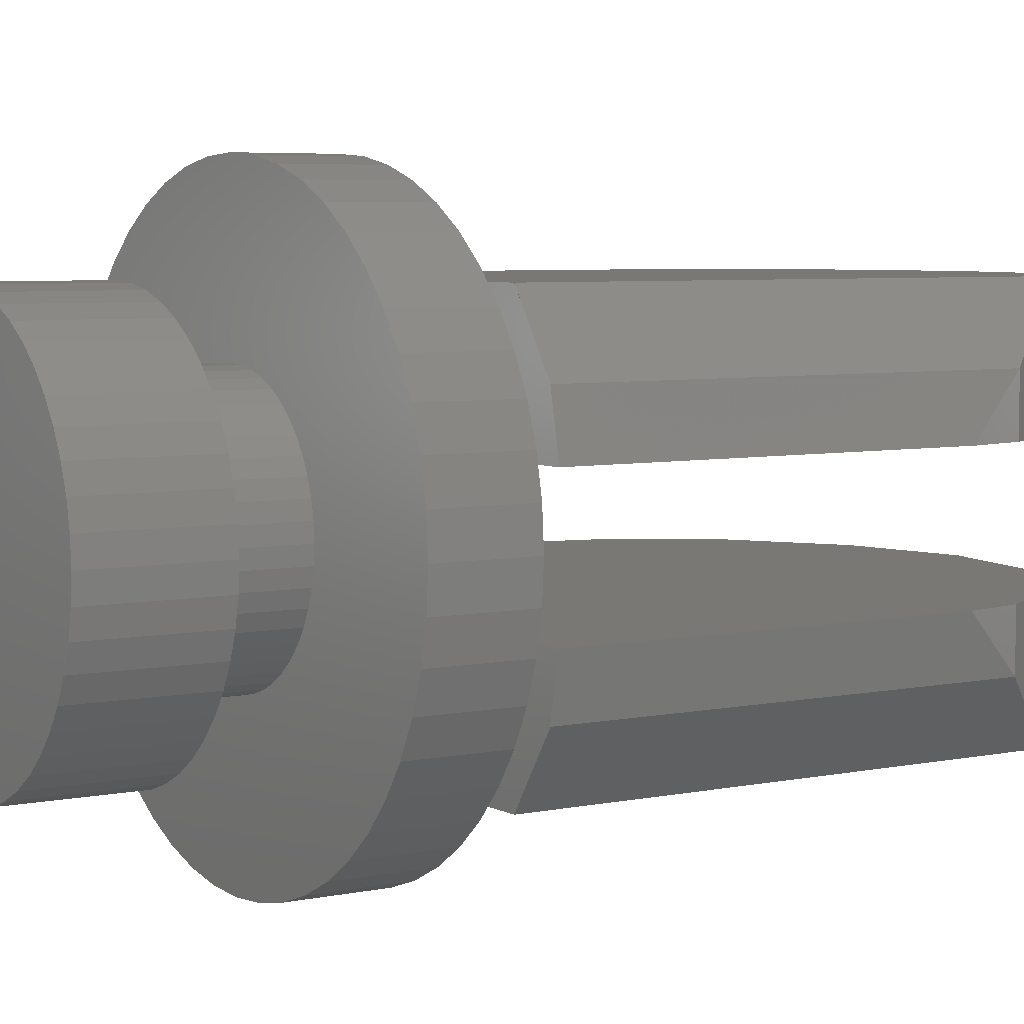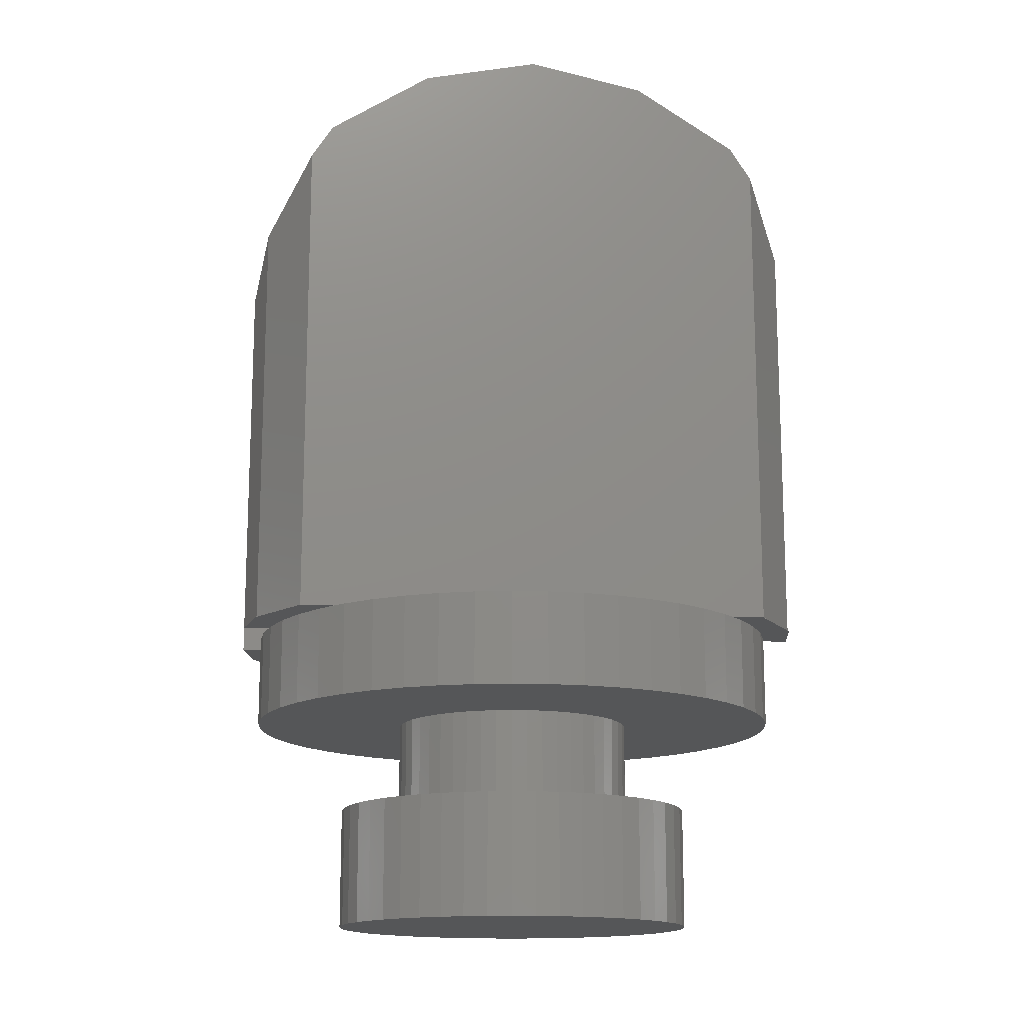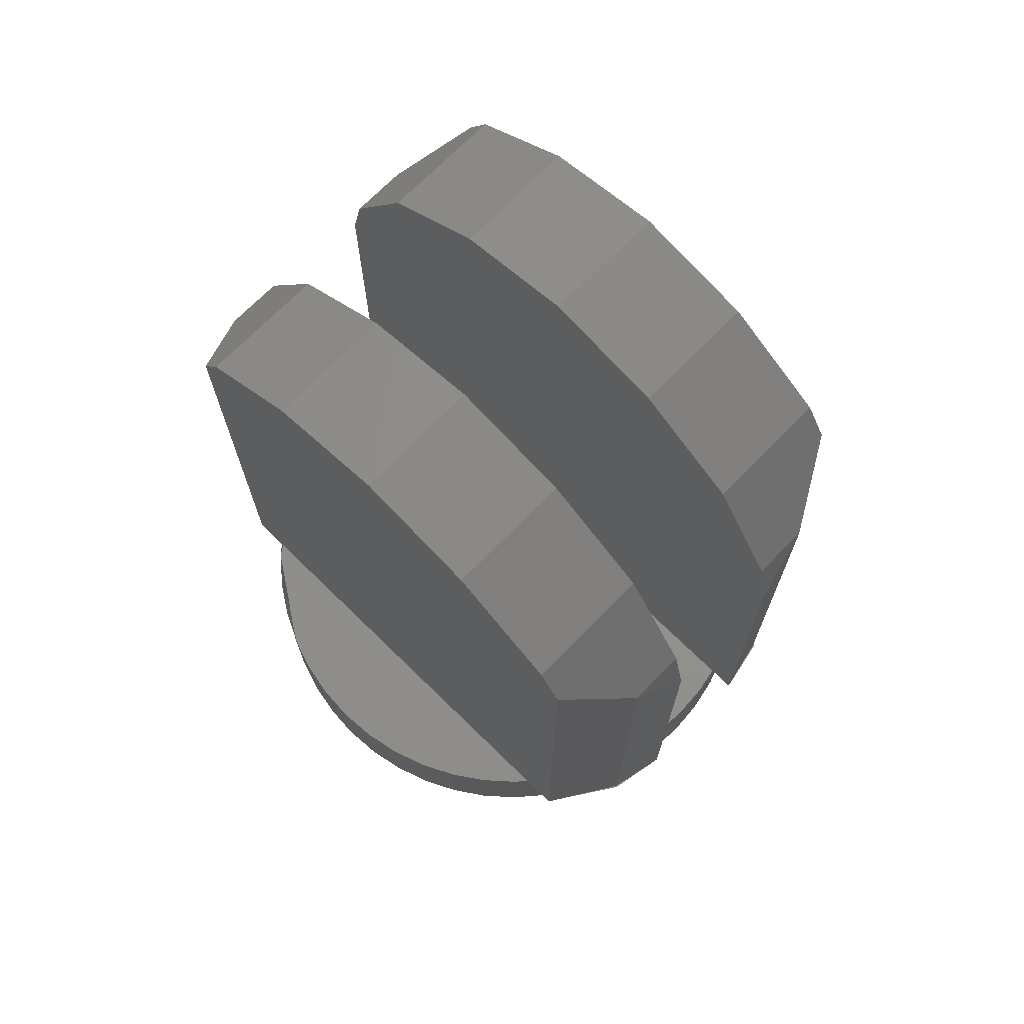
<metadata>
{"format":"stl","ext":"stl","renderer":"f3d","projection":"perspective","resolution":1024,"background":"white","views":[{"elev":5.4,"azim":-123.0,"up":"+Y"},{"elev":-14.9,"azim":-7.4,"up":"+Z"},{"elev":71.2,"azim":44.4,"up":"+Z"}]}
</metadata>
<code>
# stl→obj: 379 verts, 632 faces
v 0 0 -4
v 2.379 0.3132 -4
v 2.4 0 -4
v 2.318 0.6211 -4
v 2.217 0.9185 -4
v 2.078 1.2 -4
v 1.904 1.461 -4
v 1.697 1.697 -4
v 1.461 1.904 -4
v 1.2 2.078 -4
v 0.9185 2.217 -4
v 0.6211 2.318 -4
v 0.3132 2.379 -4
v 0 2.4 -4
v -0.3132 2.379 -4
v -0.6211 2.318 -4
v -0.9185 2.217 -4
v -1.2 2.078 -4
v -1.461 1.904 -4
v -1.697 1.697 -4
v -1.904 1.461 -4
v -2.078 1.2 -4
v -2.217 0.9185 -4
v -2.318 0.6211 -4
v -2.379 0.3132 -4
v -2.4 0 -4
v -2.379 -0.3132 -4
v -2.318 -0.6211 -4
v -2.217 -0.9185 -4
v -2.078 -1.2 -4
v -1.904 -1.461 -4
v -1.697 -1.697 -4
v -1.461 -1.904 -4
v -1.2 -2.078 -4
v -0.9185 -2.217 -4
v -0.6211 -2.318 -4
v -0.3132 -2.379 -4
v 0 -2.4 -4
v 0.3132 -2.379 -4
v 0.6211 -2.318 -4
v 0.9185 -2.217 -4
v 1.2 -2.078 -4
v 1.461 -1.904 -4
v 1.697 -1.697 -4
v 1.904 -1.461 -4
v 2.078 -1.2 -4
v 2.217 -0.9185 -4
v 2.318 -0.6211 -4
v 2.379 -0.3132 -4
v 2.379 0.3132 -2.4
v 2.4 0 -2.4
v 2.318 0.6211 -2.4
v 2.217 0.9185 -2.4
v 2.078 1.2 -2.4
v 1.904 1.461 -2.4
v 1.697 1.697 -2.4
v 1.461 1.904 -2.4
v 1.2 2.078 -2.4
v 0.9185 2.217 -2.4
v 0.6211 2.318 -2.4
v 0.3132 2.379 -2.4
v 0 2.4 -2.4
v -0.3132 2.379 -2.4
v -0.6211 2.318 -2.4
v -0.9185 2.217 -2.4
v -1.2 2.078 -2.4
v -1.461 1.904 -2.4
v -1.697 1.697 -2.4
v -1.904 1.461 -2.4
v -2.078 1.2 -2.4
v -2.217 0.9185 -2.4
v -2.318 0.6211 -2.4
v -2.379 0.3132 -2.4
v -2.4 0 -2.4
v -2.379 -0.3132 -2.4
v -2.318 -0.6211 -2.4
v -2.217 -0.9185 -2.4
v -2.078 -1.2 -2.4
v -1.904 -1.461 -2.4
v -1.697 -1.697 -2.4
v -1.461 -1.904 -2.4
v -1.2 -2.078 -2.4
v -0.9185 -2.217 -2.4
v -0.6211 -2.318 -2.4
v -0.3132 -2.379 -2.4
v 0 -2.4 -2.4
v 0.3132 -2.379 -2.4
v 0.6211 -2.318 -2.4
v 0.9185 -2.217 -2.4
v 1.2 -2.078 -2.4
v 1.461 -1.904 -2.4
v 1.697 -1.697 -2.4
v 1.904 -1.461 -2.4
v 2.078 -1.2 -2.4
v 2.217 -0.9185 -2.4
v 2.318 -0.6211 -2.4
v 2.379 -0.3132 -2.4
v 1.586 0.2088 -2.4
v 1.6 0 -2.4
v 1.545 0.4141 -2.4
v 1.478 0.6123 -2.4
v 1.386 0.8 -2.4
v 1.269 0.9741 -2.4
v 1.131 1.131 -2.4
v 0.9741 1.269 -2.4
v 0.8 1.386 -2.4
v 0.6123 1.478 -2.4
v 0.4141 1.545 -2.4
v 0.2088 1.586 -2.4
v 0 1.6 -2.4
v -0.2088 1.586 -2.4
v -0.4141 1.545 -2.4
v -0.6123 1.478 -2.4
v -0.8 1.386 -2.4
v -0.9741 1.269 -2.4
v -1.131 1.131 -2.4
v -1.269 0.9741 -2.4
v -1.386 0.8 -2.4
v -1.478 0.6123 -2.4
v -1.545 0.4141 -2.4
v -1.586 0.2088 -2.4
v -1.6 0 -2.4
v -1.586 -0.2088 -2.4
v -1.545 -0.4141 -2.4
v -1.478 -0.6123 -2.4
v -1.386 -0.8 -2.4
v -1.269 -0.9741 -2.4
v -1.131 -1.131 -2.4
v -0.9741 -1.269 -2.4
v -0.8 -1.386 -2.4
v -0.6123 -1.478 -2.4
v -0.4141 -1.545 -2.4
v -0.2088 -1.586 -2.4
v 0 -1.6 -2.4
v 0.2088 -1.586 -2.4
v 0.4141 -1.545 -2.4
v 0.6123 -1.478 -2.4
v 0.8 -1.386 -2.4
v 0.9741 -1.269 -2.4
v 1.131 -1.131 -2.4
v 1.269 -0.9741 -2.4
v 1.386 -0.8 -2.4
v 1.478 -0.6123 -2.4
v 1.545 -0.4141 -2.4
v 1.586 -0.2088 -2.4
v 1.586 0.2088 -1.2
v 1.6 0 -1.2
v 1.545 0.4141 -1.2
v 1.478 0.6123 -1.2
v 1.386 0.8 -1.2
v 1.269 0.9741 -1.2
v 1.131 1.131 -1.2
v 0.9741 1.269 -1.2
v 0.8 1.386 -1.2
v 0.6123 1.478 -1.2
v 0.4141 1.545 -1.2
v 0.2088 1.586 -1.2
v 0 1.6 -1.2
v -0.2088 1.586 -1.2
v -0.4141 1.545 -1.2
v -0.6123 1.478 -1.2
v -0.8 1.386 -1.2
v -0.9741 1.269 -1.2
v -1.131 1.131 -1.2
v -1.269 0.9741 -1.2
v -1.386 0.8 -1.2
v -1.478 0.6123 -1.2
v -1.545 0.4141 -1.2
v -1.586 0.2088 -1.2
v -1.6 0 -1.2
v -1.586 -0.2088 -1.2
v -1.545 -0.4141 -1.2
v -1.478 -0.6123 -1.2
v -1.386 -0.8 -1.2
v -1.269 -0.9741 -1.2
v -1.131 -1.131 -1.2
v -0.9741 -1.269 -1.2
v -0.8 -1.386 -1.2
v -0.6123 -1.478 -1.2
v -0.4141 -1.545 -1.2
v -0.2088 -1.586 -1.2
v 0 -1.6 -1.2
v 0.2088 -1.586 -1.2
v 0.4141 -1.545 -1.2
v 0.6123 -1.478 -1.2
v 0.8 -1.386 -1.2
v 0.9741 -1.269 -1.2
v 1.131 -1.131 -1.2
v 1.269 -0.9741 -1.2
v 1.386 -0.8 -1.2
v 1.478 -0.6123 -1.2
v 1.545 -0.4141 -1.2
v 1.586 -0.2088 -1.2
v 3.569 0.4698 -1.2
v 3.6 0 0
v 3.6 0 -1.2
v 3.569 0.4698 0
v 3.477 0.9317 -1.2
v 3.477 0.9317 0
v 3.326 1.378 -1.2
v 3.326 1.378 0
v 3.118 1.8 -1.2
v 3.118 1.8 0
v 2.856 2.192 -1.2
v 2.856 2.192 0
v 2.546 2.546 -1.2
v 2.546 2.546 0
v 2.192 2.856 -1.2
v 2.192 2.856 0
v 1.8 3.118 -1.2
v 1.8 3.118 0
v 1.378 3.326 -1.2
v 1.378 3.326 0
v 0.9317 3.477 -1.2
v 0.9317 3.477 0
v 0.4698 3.569 -1.2
v 0.4698 3.569 0
v 0 3.6 -1.2
v 0 3.6 0
v -0.4698 3.569 -1.2
v -0.4698 3.569 0
v -0.9317 3.477 -1.2
v -0.9317 3.477 0
v -1.378 3.326 -1.2
v -1.378 3.326 0
v -1.8 3.118 -1.2
v -1.8 3.118 0
v -2.192 2.856 -1.2
v -2.192 2.856 0
v -2.546 2.546 -1.2
v -2.546 2.546 0
v -2.856 2.192 -1.2
v -2.856 2.192 0
v -3.118 1.8 -1.2
v -3.118 1.8 0
v -3.326 1.378 -1.2
v -3.326 1.378 0
v -3.477 0.9317 -1.2
v -3.477 0.9317 0
v -3.569 0.4698 -1.2
v -3.569 0.4698 0
v -3.6 0 -1.2
v -3.6 0 0
v -3.569 -0.4698 -1.2
v -3.569 -0.4698 0
v -3.477 -0.9317 -1.2
v -3.477 -0.9317 0
v -3.326 -1.378 -1.2
v -3.326 -1.378 0
v -3.118 -1.8 -1.2
v -3.118 -1.8 0
v -2.856 -2.192 -1.2
v -2.856 -2.192 0
v -2.546 -2.546 -1.2
v -2.546 -2.546 0
v -2.192 -2.856 -1.2
v -2.192 -2.856 0
v -1.8 -3.118 -1.2
v -1.8 -3.118 0
v -1.378 -3.326 -1.2
v -1.378 -3.326 0
v -0.9317 -3.477 -1.2
v -0.9317 -3.477 0
v -0.4698 -3.569 -1.2
v -0.4698 -3.569 0
v 0 -3.6 -1.2
v 0 -3.6 0
v 0.4698 -3.569 -1.2
v 0.4698 -3.569 0
v 0.9317 -3.477 -1.2
v 0.9317 -3.477 0
v 1.378 -3.326 -1.2
v 1.378 -3.326 0
v 1.8 -3.118 -1.2
v 1.8 -3.118 0
v 2.192 -2.856 -1.2
v 2.192 -2.856 0
v 2.546 -2.546 -1.2
v 2.546 -2.546 0
v 2.856 -2.192 -1.2
v 2.856 -2.192 0
v 3.118 -1.8 -1.2
v 3.118 -1.8 0
v 3.326 -1.378 -1.2
v 3.326 -1.378 0
v 3.477 -0.9317 -1.2
v 3.477 -0.9317 0
v 3.569 -0.4698 -1.2
v 3.569 -0.4698 0
v 0 0 -1.2
v 0 -0.8 0
v 3.441 -0.8 0
v 0 0 0
v 3.841 -0.8 0
v 3.696 -1.531 0
v 3.115 -2.4 0
v 2.643 -2.4 0
v 0 -2.546 0
v 0 -2.4 0
v -3.441 -0.8 0
v -3.696 -1.531 0
v -3.841 -0.8 0
v -2.643 -2.4 0
v -3.115 -2.4 0
v 3.441 0.8 0
v 0 0.8 0
v 3.696 1.531 0
v 3.841 0.8 0
v 2.643 2.4 0
v 3.115 2.4 0
v 0 2.4 0
v 0 2.546 0
v -3.441 0.8 0
v -3.841 0.8 0
v -3.696 1.531 0
v -3.115 2.4 0
v -2.643 2.4 0
v 1.52 -0.8 7.68
v 0 -2.4 8
v 1.52 -2.4 7.68
v 0 -0.8 8
v 2.84 -0.8 6.84
v 2.84 -2.4 6.84
v 3.12 -2.4 6.4
v 3.68 -0.8 5.52
v 3.68 -1.52 5.52
v 3.84 -0.8 4.8
v 3.84 -0.8 0
v 3.68 -1.52 0
v 3.12 -2.4 0
v -1.52 -2.4 7.68
v -1.52 -0.8 7.68
v -2.84 -2.4 6.84
v -2.84 -0.8 6.84
v -3.68 -0.8 5.52
v -3.12 -2.4 6.4
v -3.68 -1.52 5.52
v -3.84 -0.8 4.8
v -3.68 -1.52 0
v -3.84 -0.8 0
v -3.12 -2.4 0
v 0 0.8 8
v 1.52 2.4 7.68
v 0 2.4 8
v 1.52 0.8 7.68
v 2.84 2.4 6.84
v 2.84 0.8 6.84
v 3.68 0.8 5.52
v 3.12 2.4 6.4
v 3.68 1.52 5.52
v 3.84 0.8 4.8
v 3.68 1.52 0
v 3.84 0.8 0
v 3.12 2.4 0
v -1.52 0.8 7.68
v -1.52 2.4 7.68
v -2.84 0.8 6.84
v -2.84 2.4 6.84
v -3.12 2.4 6.4
v -3.68 0.8 5.52
v -3.68 1.52 5.52
v -3.84 0.8 4.8
v -3.84 0.8 0
v -3.68 1.52 0
v -3.12 2.4 0
v 0 -0.8 4.8
v 0 -0.8 5.52
v 0 -0.8 6.84
v 0 -0.8 7.68
v 0 0.8 4.8
v 0 0.8 5.52
v 0 0.8 6.84
v 0 0.8 7.68
v 0 -2.4 6.4
v 0 -2.4 6.84
v 0 -2.4 7.68
v 0 2.4 6.4
v 0 2.4 6.84
v 0 2.4 7.68
f 1 2 3
f 1 4 2
f 1 5 4
f 1 6 5
f 1 7 6
f 1 8 7
f 1 9 8
f 1 10 9
f 1 11 10
f 1 12 11
f 1 13 12
f 1 14 13
f 1 15 14
f 1 16 15
f 1 17 16
f 1 18 17
f 1 19 18
f 1 20 19
f 1 21 20
f 1 22 21
f 1 23 22
f 1 24 23
f 1 25 24
f 1 26 25
f 1 27 26
f 1 28 27
f 1 29 28
f 1 30 29
f 1 31 30
f 1 32 31
f 1 33 32
f 1 34 33
f 1 35 34
f 1 36 35
f 1 37 36
f 1 38 37
f 1 39 38
f 1 40 39
f 1 41 40
f 1 42 41
f 1 43 42
f 1 44 43
f 1 45 44
f 1 46 45
f 1 47 46
f 1 48 47
f 1 49 48
f 1 3 49
f 50 51 3
f 3 2 50
f 52 50 2
f 2 4 52
f 53 52 4
f 4 5 53
f 54 53 5
f 5 6 54
f 55 54 6
f 6 7 55
f 56 55 7
f 7 8 56
f 57 56 8
f 8 9 57
f 58 57 9
f 9 10 58
f 59 58 10
f 10 11 59
f 60 59 11
f 11 12 60
f 61 60 12
f 12 13 61
f 62 61 13
f 13 14 62
f 63 62 14
f 14 15 63
f 64 63 15
f 15 16 64
f 65 64 16
f 16 17 65
f 66 65 17
f 17 18 66
f 67 66 18
f 18 19 67
f 68 67 19
f 19 20 68
f 69 68 20
f 20 21 69
f 70 69 21
f 21 22 70
f 71 70 22
f 22 23 71
f 72 71 23
f 23 24 72
f 73 72 24
f 24 25 73
f 74 73 25
f 25 26 74
f 75 74 26
f 26 27 75
f 76 75 27
f 27 28 76
f 77 76 28
f 28 29 77
f 78 77 29
f 29 30 78
f 79 78 30
f 30 31 79
f 80 79 31
f 31 32 80
f 81 80 32
f 32 33 81
f 82 81 33
f 33 34 82
f 83 82 34
f 34 35 83
f 84 83 35
f 35 36 84
f 85 84 36
f 36 37 85
f 86 85 37
f 37 38 86
f 87 86 38
f 38 39 87
f 88 87 39
f 39 40 88
f 89 88 40
f 40 41 89
f 90 89 41
f 41 42 90
f 91 90 42
f 42 43 91
f 92 91 43
f 43 44 92
f 93 92 44
f 44 45 93
f 94 93 45
f 45 46 94
f 95 94 46
f 46 47 95
f 96 95 47
f 47 48 96
f 97 96 48
f 48 49 97
f 51 97 49
f 49 3 51
f 51 50 98
f 98 99 51
f 50 52 100
f 100 98 50
f 52 53 101
f 101 100 52
f 53 54 102
f 102 101 53
f 54 55 103
f 103 102 54
f 55 56 104
f 104 103 55
f 56 57 105
f 105 104 56
f 57 58 106
f 106 105 57
f 58 59 107
f 107 106 58
f 59 60 108
f 108 107 59
f 60 61 109
f 109 108 60
f 61 62 110
f 110 109 61
f 62 63 111
f 111 110 62
f 63 64 112
f 112 111 63
f 64 65 113
f 113 112 64
f 65 66 114
f 114 113 65
f 66 67 115
f 115 114 66
f 67 68 116
f 116 115 67
f 68 69 117
f 117 116 68
f 69 70 118
f 118 117 69
f 70 71 119
f 119 118 70
f 71 72 120
f 120 119 71
f 72 73 121
f 121 120 72
f 73 74 122
f 122 121 73
f 74 75 123
f 123 122 74
f 75 76 124
f 124 123 75
f 76 77 125
f 125 124 76
f 77 78 126
f 126 125 77
f 78 79 127
f 127 126 78
f 79 80 128
f 128 127 79
f 80 81 129
f 129 128 80
f 81 82 130
f 130 129 81
f 82 83 131
f 131 130 82
f 83 84 132
f 132 131 83
f 84 85 133
f 133 132 84
f 85 86 134
f 134 133 85
f 86 87 135
f 135 134 86
f 87 88 136
f 136 135 87
f 88 89 137
f 137 136 88
f 89 90 138
f 138 137 89
f 90 91 139
f 139 138 90
f 91 92 140
f 140 139 91
f 92 93 141
f 141 140 92
f 93 94 142
f 142 141 93
f 94 95 143
f 143 142 94
f 95 96 144
f 144 143 95
f 96 97 145
f 145 144 96
f 97 51 99
f 99 145 97
f 146 147 99
f 99 98 146
f 148 146 98
f 98 100 148
f 149 148 100
f 100 101 149
f 150 149 101
f 101 102 150
f 151 150 102
f 102 103 151
f 152 151 103
f 103 104 152
f 153 152 104
f 104 105 153
f 154 153 105
f 105 106 154
f 155 154 106
f 106 107 155
f 156 155 107
f 107 108 156
f 157 156 108
f 108 109 157
f 158 157 109
f 109 110 158
f 159 158 110
f 110 111 159
f 160 159 111
f 111 112 160
f 161 160 112
f 112 113 161
f 162 161 113
f 113 114 162
f 163 162 114
f 114 115 163
f 164 163 115
f 115 116 164
f 165 164 116
f 116 117 165
f 166 165 117
f 117 118 166
f 167 166 118
f 118 119 167
f 168 167 119
f 119 120 168
f 169 168 120
f 120 121 169
f 170 169 121
f 121 122 170
f 171 170 122
f 122 123 171
f 172 171 123
f 123 124 172
f 173 172 124
f 124 125 173
f 174 173 125
f 125 126 174
f 175 174 126
f 126 127 175
f 176 175 127
f 127 128 176
f 177 176 128
f 128 129 177
f 178 177 129
f 129 130 178
f 179 178 130
f 130 131 179
f 180 179 131
f 131 132 180
f 181 180 132
f 132 133 181
f 182 181 133
f 133 134 182
f 183 182 134
f 134 135 183
f 184 183 135
f 135 136 184
f 185 184 136
f 136 137 185
f 186 185 137
f 137 138 186
f 187 186 138
f 138 139 187
f 188 187 139
f 139 140 188
f 189 188 140
f 140 141 189
f 190 189 141
f 141 142 190
f 191 190 142
f 142 143 191
f 192 191 143
f 143 144 192
f 193 192 144
f 144 145 193
f 147 193 145
f 145 99 147
f 194 195 196
f 195 194 197
f 198 197 194
f 197 198 199
f 200 199 198
f 199 200 201
f 202 201 200
f 201 202 203
f 204 203 202
f 203 204 205
f 206 205 204
f 205 206 207
f 208 207 206
f 207 208 209
f 210 209 208
f 209 210 211
f 212 211 210
f 211 212 213
f 214 213 212
f 213 214 215
f 216 215 214
f 215 216 217
f 218 217 216
f 217 218 219
f 220 219 218
f 219 220 221
f 222 221 220
f 221 222 223
f 224 223 222
f 223 224 225
f 226 225 224
f 225 226 227
f 228 227 226
f 227 228 229
f 230 229 228
f 229 230 231
f 232 231 230
f 231 232 233
f 234 233 232
f 233 234 235
f 236 235 234
f 235 236 237
f 238 237 236
f 237 238 239
f 240 239 238
f 239 240 241
f 242 241 240
f 241 242 243
f 244 243 242
f 243 244 245
f 246 245 244
f 245 246 247
f 248 247 246
f 247 248 249
f 250 249 248
f 249 250 251
f 252 251 250
f 251 252 253
f 254 253 252
f 253 254 255
f 256 255 254
f 255 256 257
f 258 257 256
f 257 258 259
f 260 259 258
f 259 260 261
f 262 261 260
f 261 262 263
f 264 263 262
f 263 264 265
f 266 265 264
f 265 266 267
f 268 267 266
f 267 268 269
f 270 269 268
f 269 270 271
f 272 271 270
f 271 272 273
f 274 273 272
f 273 274 275
f 276 275 274
f 275 276 277
f 278 277 276
f 277 278 279
f 280 279 278
f 279 280 281
f 282 281 280
f 281 282 283
f 284 283 282
f 283 284 285
f 286 285 284
f 285 286 287
f 288 287 286
f 287 288 289
f 196 289 288
f 289 196 195
f 290 194 196
f 290 198 194
f 290 200 198
f 290 202 200
f 290 204 202
f 290 206 204
f 290 208 206
f 290 210 208
f 290 212 210
f 290 214 212
f 290 216 214
f 290 218 216
f 290 220 218
f 290 222 220
f 290 224 222
f 290 226 224
f 290 228 226
f 290 230 228
f 290 232 230
f 290 234 232
f 290 236 234
f 290 238 236
f 290 240 238
f 290 242 240
f 290 244 242
f 290 246 244
f 290 248 246
f 290 250 248
f 290 252 250
f 290 254 252
f 290 256 254
f 290 258 256
f 290 260 258
f 290 262 260
f 290 264 262
f 290 266 264
f 290 268 266
f 290 270 268
f 290 272 270
f 290 274 272
f 290 276 274
f 290 278 276
f 290 280 278
f 290 282 280
f 290 284 282
f 290 286 284
f 290 288 286
f 290 196 288
f 291 292 195
f 195 293 291
f 292 294 295
f 295 285 292
f 285 295 296
f 296 297 285
f 298 279 297
f 297 299 298
f 267 273 279
f 279 298 267
f 293 243 300
f 300 291 293
f 249 301 302
f 302 300 249
f 303 304 301
f 301 249 303
f 299 303 255
f 255 298 299
f 298 255 261
f 261 267 298
f 293 195 305
f 305 306 293
f 201 307 308
f 308 305 201
f 309 310 307
f 307 201 309
f 311 309 207
f 207 312 311
f 312 207 213
f 213 219 312
f 306 313 243
f 243 293 306
f 313 314 315
f 315 237 313
f 237 315 316
f 316 317 237
f 312 231 317
f 317 311 312
f 219 225 231
f 231 312 219
f 318 319 320
f 319 318 321
f 322 320 323
f 320 322 318
f 322 323 324
f 324 325 322
f 325 324 326
f 325 326 327
f 328 327 326
f 326 329 328
f 329 326 324
f 324 330 329
f 321 331 319
f 331 321 332
f 332 333 331
f 333 332 334
f 335 336 333
f 333 334 335
f 337 336 335
f 338 337 335
f 339 337 338
f 338 340 339
f 341 336 337
f 337 339 341
f 342 343 344
f 343 342 345
f 345 346 343
f 346 345 347
f 348 349 346
f 346 347 348
f 350 349 348
f 351 350 348
f 352 350 351
f 351 353 352
f 354 349 350
f 350 352 354
f 355 344 356
f 344 355 342
f 357 356 358
f 356 357 355
f 357 358 359
f 359 360 357
f 360 359 361
f 360 361 362
f 363 362 361
f 361 364 363
f 364 361 359
f 359 365 364
f 327 291 366
f 291 327 328
f 367 325 327
f 327 366 367
f 368 322 325
f 325 367 368
f 369 318 322
f 322 368 369
f 321 318 369
f 291 338 366
f 338 291 340
f 366 338 335
f 335 367 366
f 367 335 334
f 334 368 367
f 368 334 332
f 332 369 368
f 369 332 321
f 306 351 370
f 351 306 353
f 370 351 348
f 348 371 370
f 371 348 347
f 347 372 371
f 372 347 345
f 345 373 372
f 373 345 342
f 362 306 370
f 306 362 363
f 371 360 362
f 362 370 371
f 372 357 360
f 360 371 372
f 373 355 357
f 357 372 373
f 342 355 373
f 299 324 374
f 324 299 330
f 374 324 323
f 323 375 374
f 375 323 320
f 320 376 375
f 376 320 319
f 336 299 374
f 299 336 341
f 375 333 336
f 336 374 375
f 376 331 333
f 333 375 376
f 319 331 376
f 349 311 377
f 311 349 354
f 378 346 349
f 349 377 378
f 379 343 346
f 346 378 379
f 344 343 379
f 311 359 377
f 359 311 365
f 377 359 358
f 358 378 377
f 378 358 356
f 356 379 378
f 379 356 344

</code>
